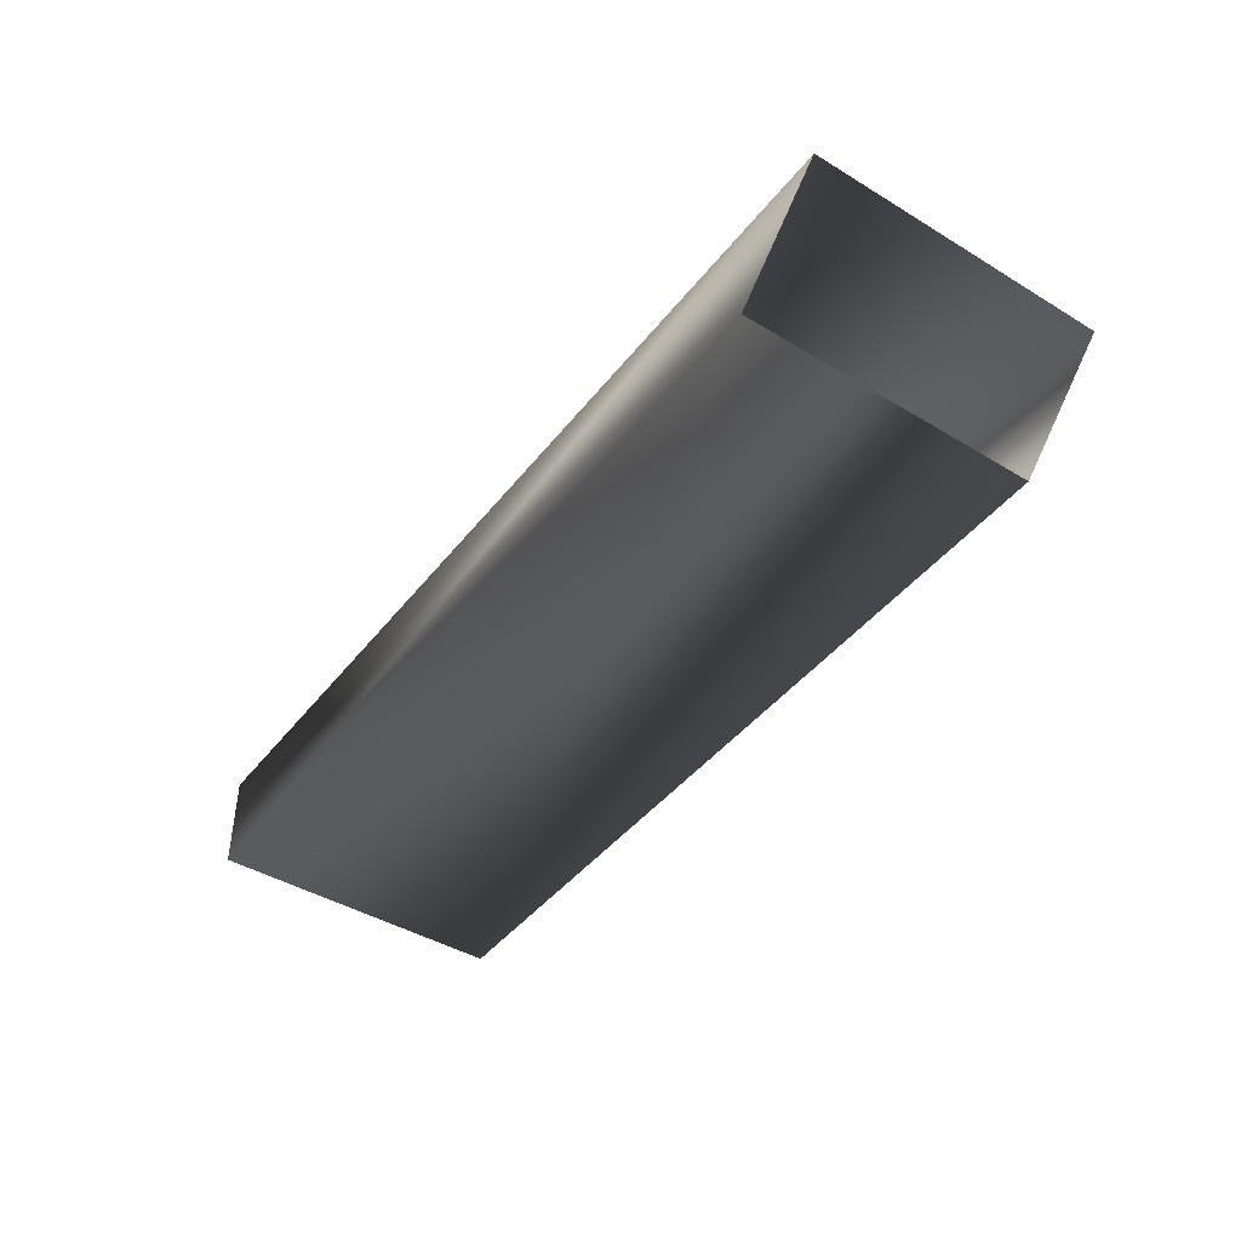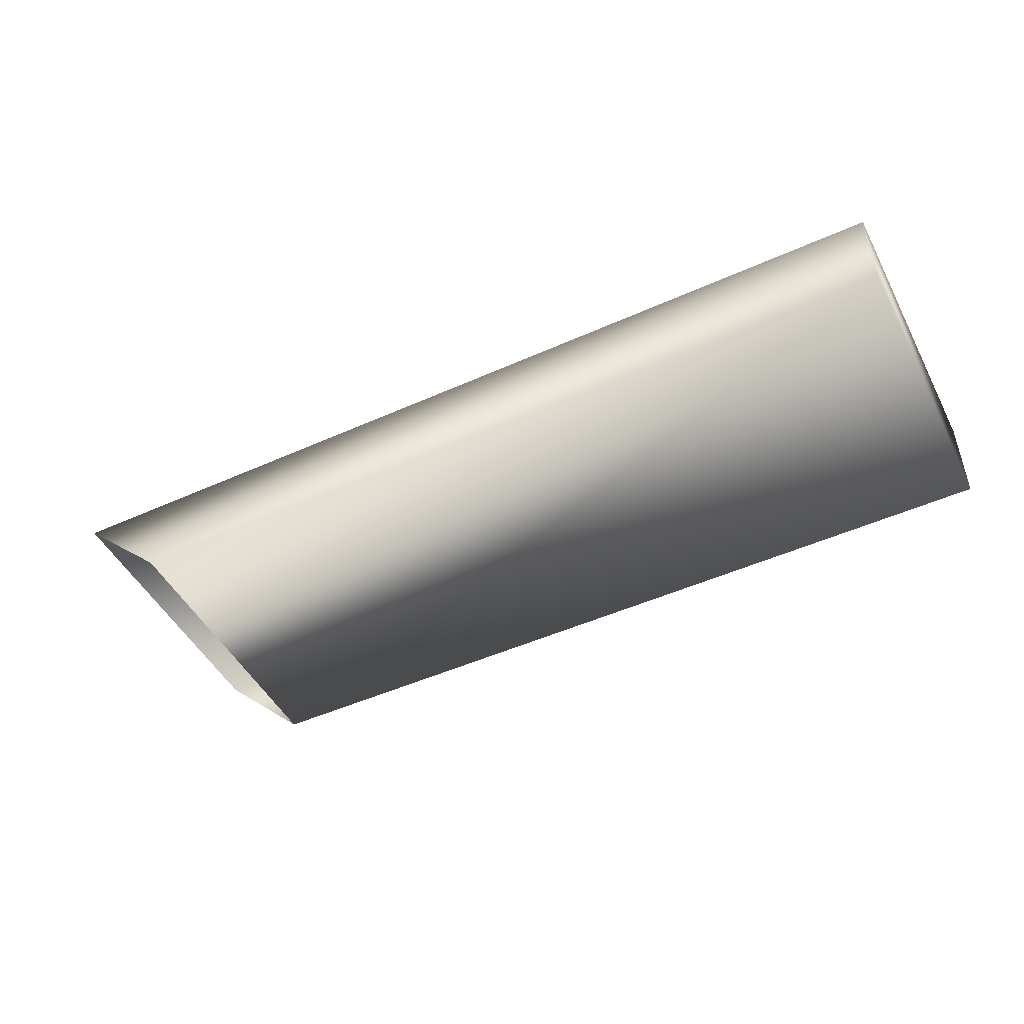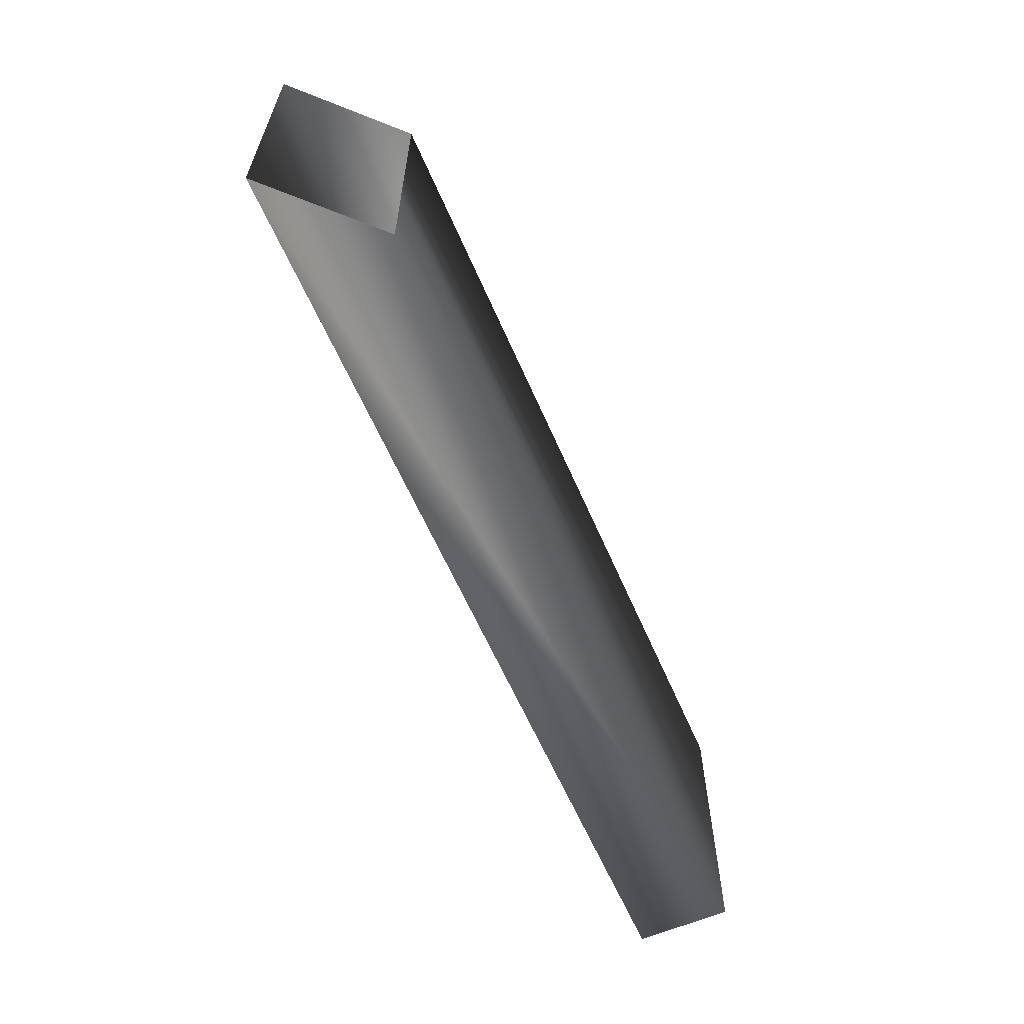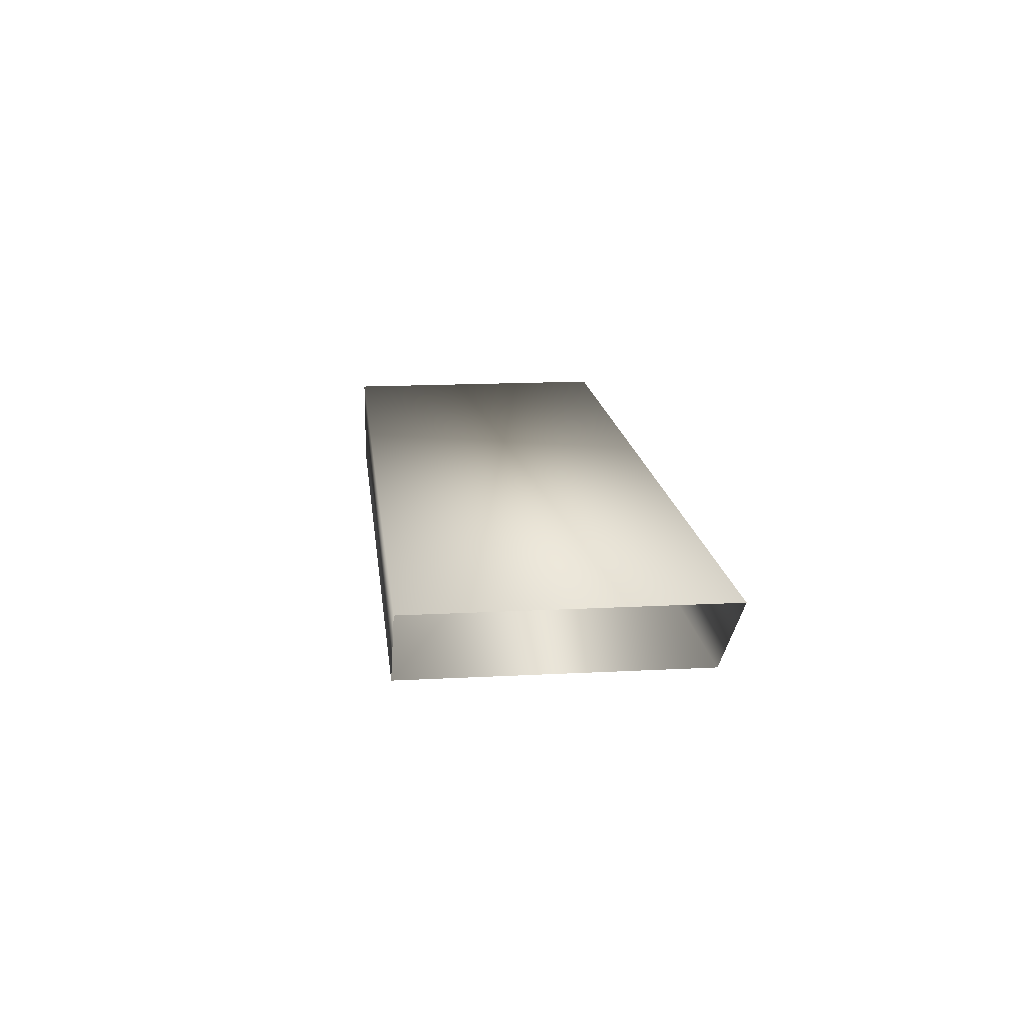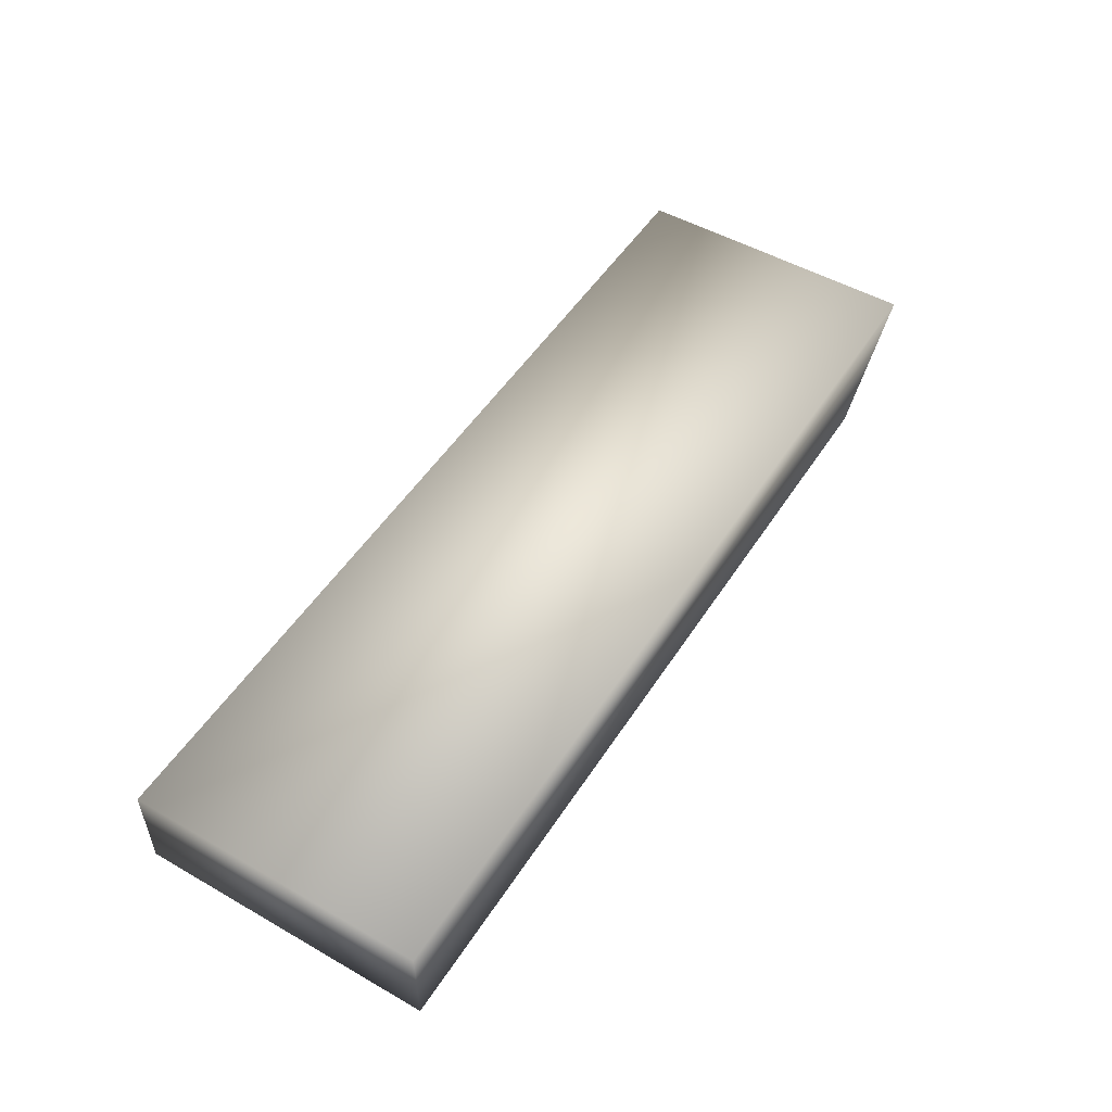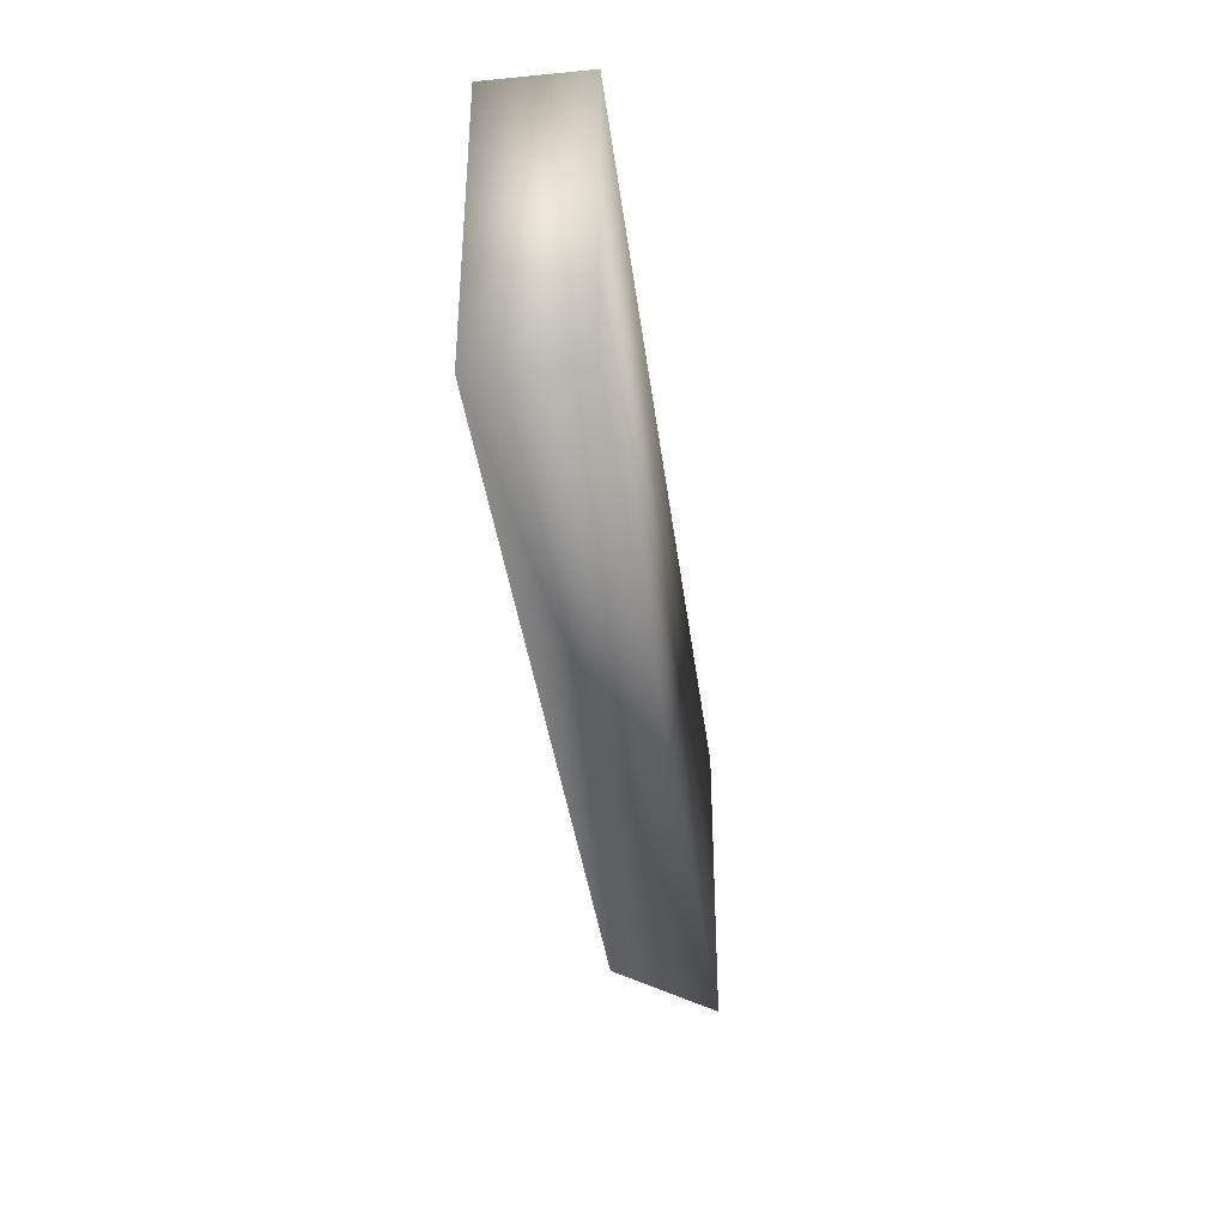
<metadata>
{"format":"obj","ext":"obj","renderer":"f3d","projection":"perspective","resolution":1024,"background":"white","views":[{"elev":-43.5,"azim":54.6,"up":"+Z"},{"elev":-48.5,"azim":-153.1,"up":"+Z"},{"elev":-61.5,"azim":113.1,"up":"+Y"},{"elev":16.3,"azim":83.8,"up":"+Z"},{"elev":50.8,"azim":-58.1,"up":"+Z"},{"elev":-37.4,"azim":-83.3,"up":"+Y"}]}
</metadata>
<code>
g maze101
v 91.76 13.46 81.41
v 54.89 13.46 81.19
v 54.86 13.46 85.43
v 96.05 13.46 85.67
v 91.76 0.2709 81.41
v 54.89 0.2709 81.19
v 96.05 0.2709 85.67
v 54.86 0.2709 85.43
f 1 2 3
f 1 3 4
f 5 6 2
f 5 2 1
f 7 8 6
f 7 6 5
f 4 3 8
f 4 8 7
f 6 8 3
f 6 3 2

</code>
